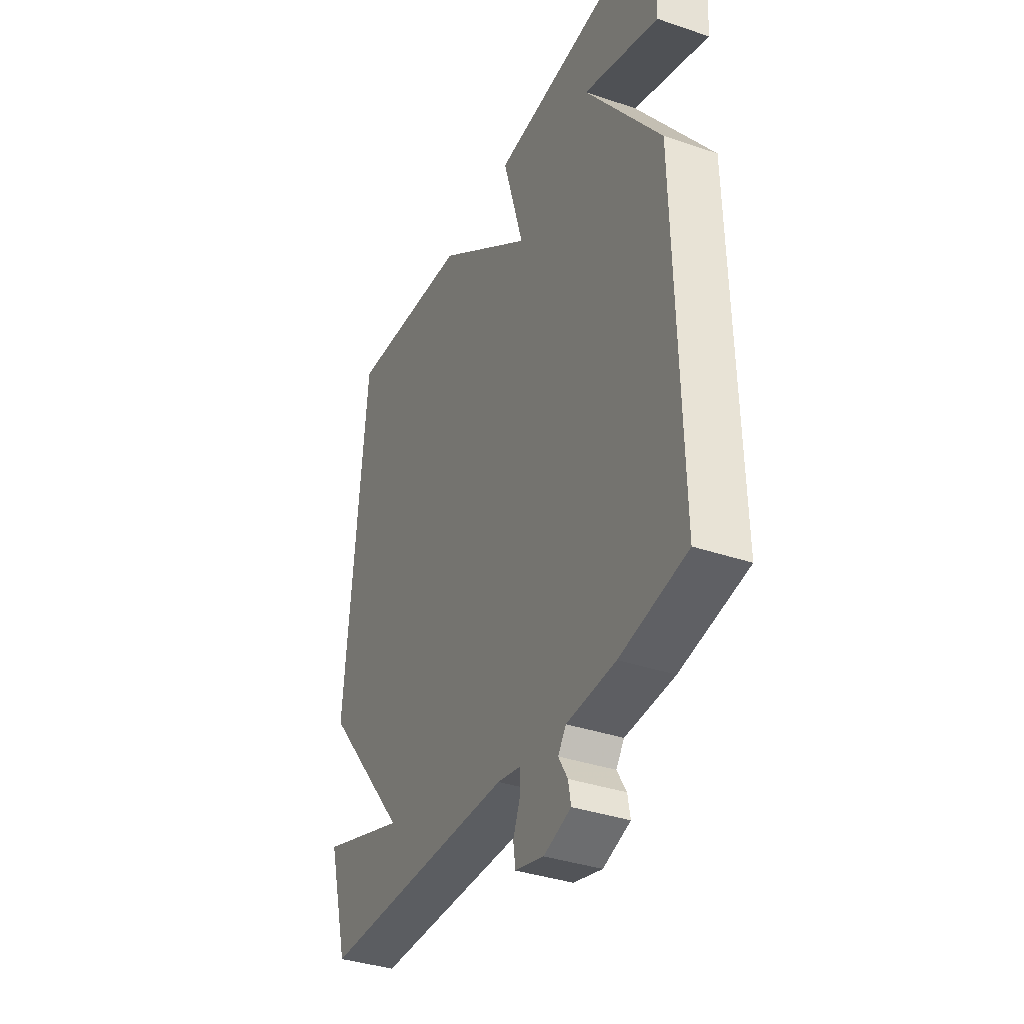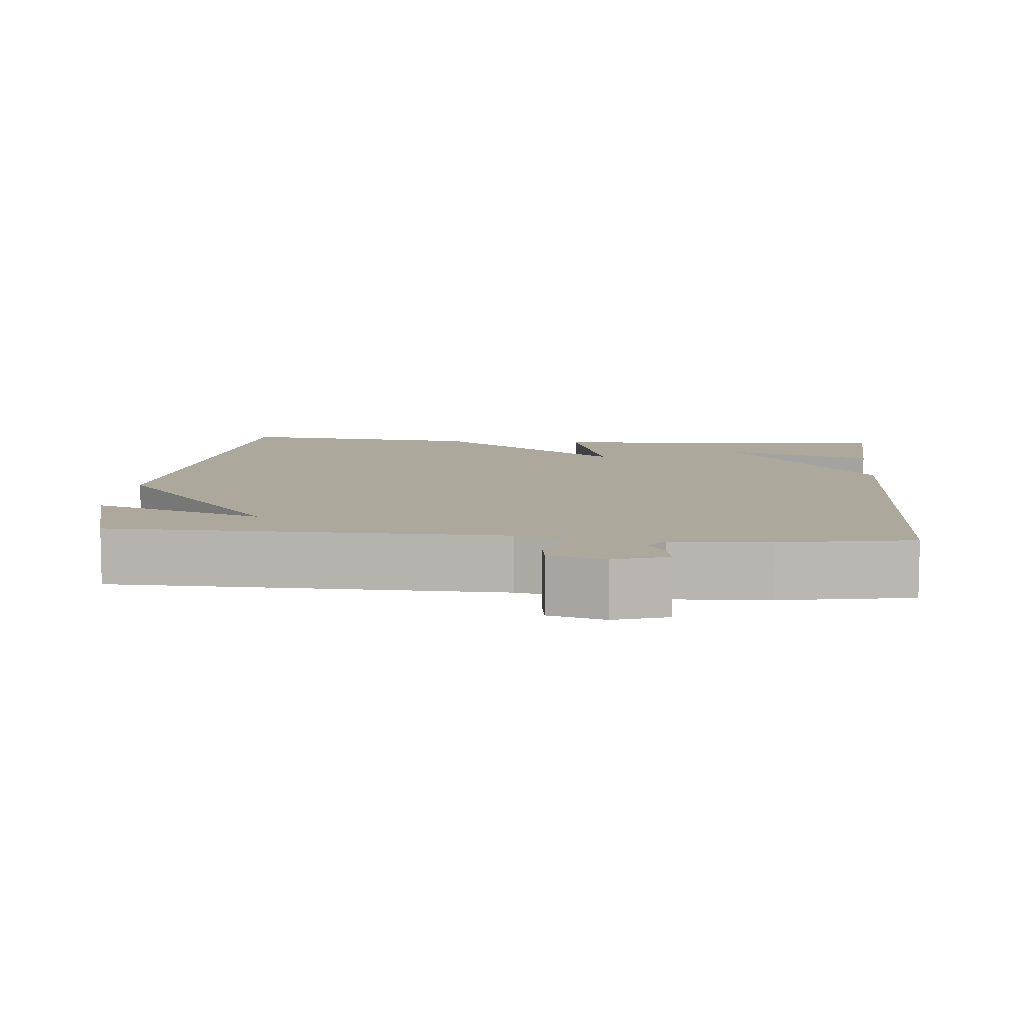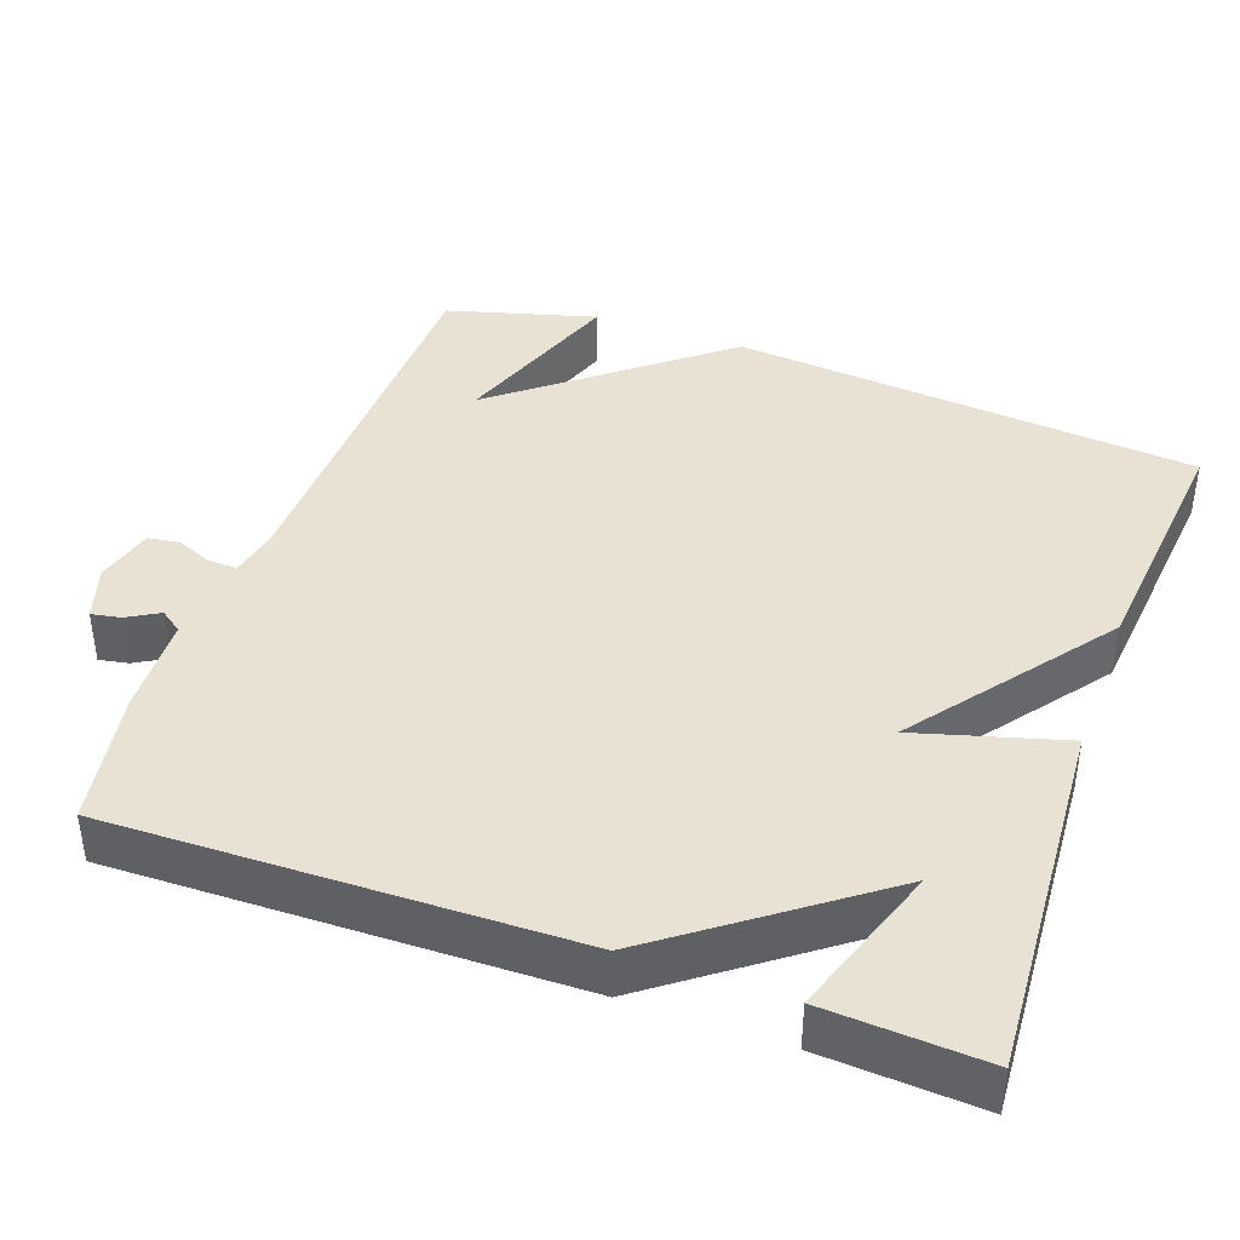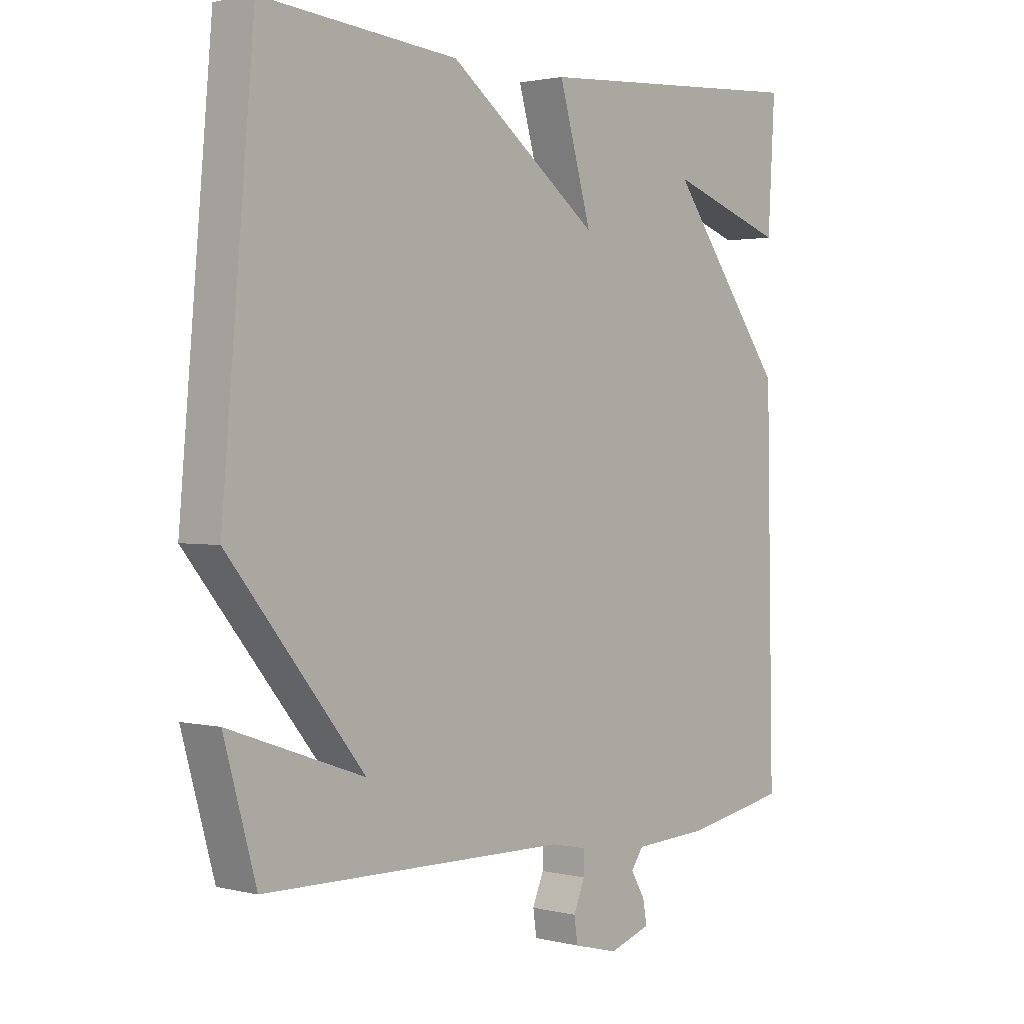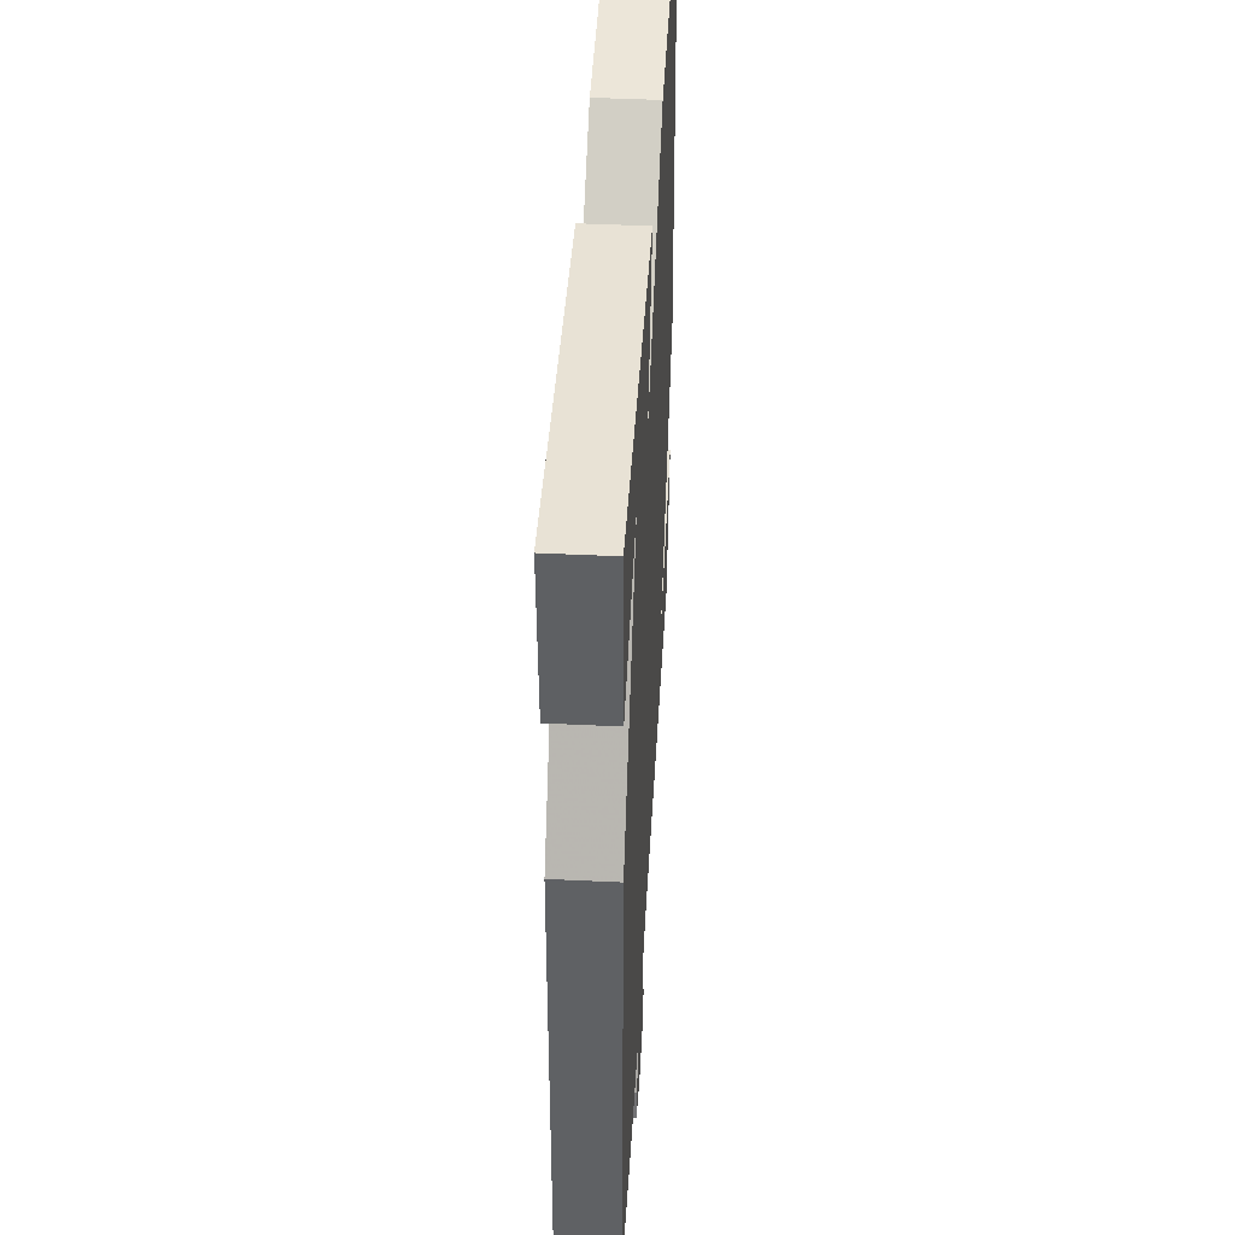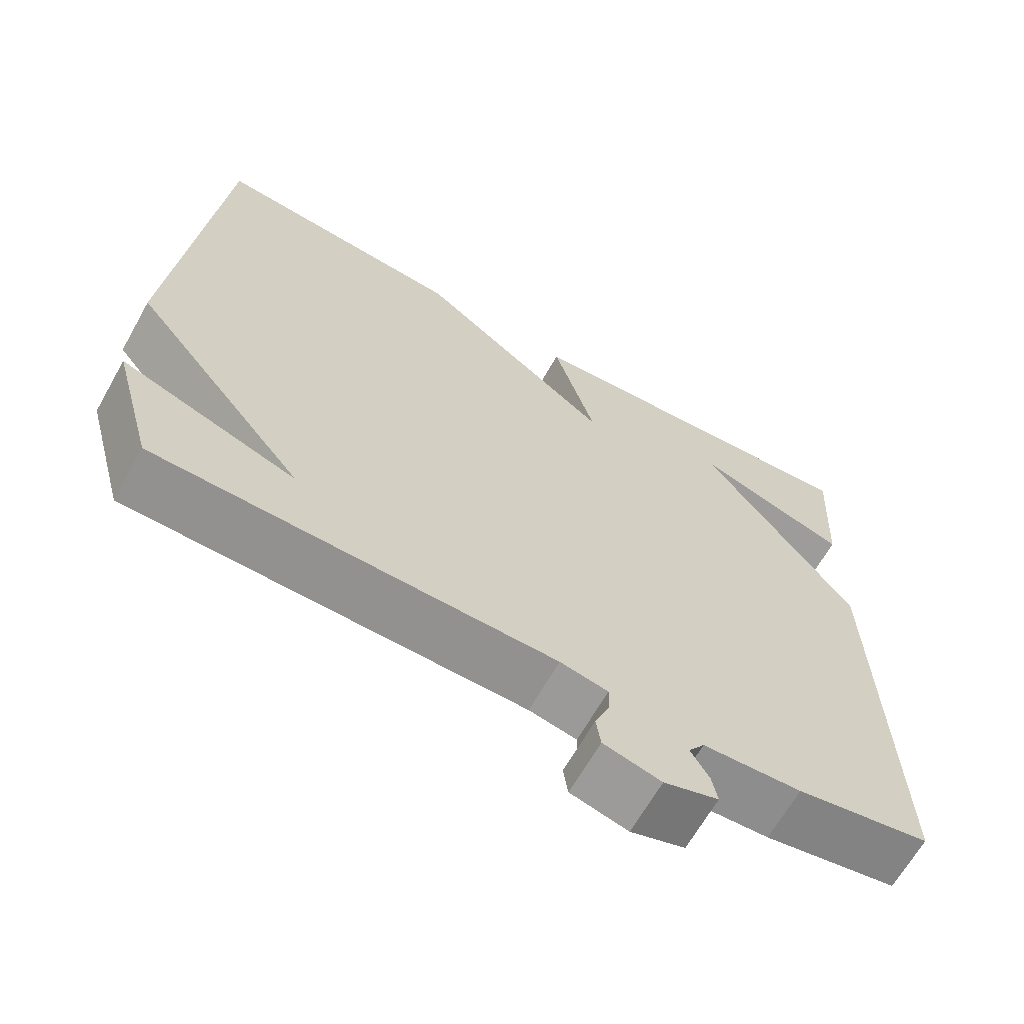
<metadata>
{"format":"obj","ext":"obj","renderer":"f3d","projection":"perspective","resolution":1024,"background":"white","views":[{"elev":-36.9,"azim":-113.7,"up":"+Z"},{"elev":8.5,"azim":-174.8,"up":"+Y"},{"elev":40.8,"azim":-70.1,"up":"+Y"},{"elev":1.8,"azim":131.0,"up":"+Z"},{"elev":44.4,"azim":-86.7,"up":"+Z"},{"elev":-65.7,"azim":150.6,"up":"+Z"}]}
</metadata>
<code>
v 0.5 0.07 -0.5
v -0.014 0.07 -0.51
v -0.076 0.07 -0.523
v -0.075 0.07 -0.561
v -0.056 0.07 -0.607
v -0.062 0.07 -0.648
v -0.137 0.07 -0.668
v -0.208 0.07 -0.645
v -0.201 0.07 -0.607
v -0.177 0.07 -0.566
v -0.198 0.07 -0.537
v -0.326 0.07 -0.531
v -0.5 0.07 -0.5
v -0.488 0.07 0.094
v -0.289 0.07 0.361
v -0.488 0.07 0.294
v -0.5 0.07 0.5
v -0.029 0.07 0.469
v -0.084 0.07 0.278
v 0.171 0.07 0.469
v 0.5 0.07 0.5
v 0.554 0.07 -0.107
v 0.327 0.07 -0.387
v 0.554 0.07 -0.307
v 0.5 0 -0.5
v -0.014 0 -0.51
v -0.076 0 -0.523
v -0.075 0 -0.561
v -0.056 0 -0.607
v -0.062 0 -0.648
v -0.137 0 -0.668
v -0.208 0 -0.645
v -0.201 0 -0.607
v -0.177 0 -0.566
v -0.198 0 -0.537
v -0.326 0 -0.531
v -0.5 0 -0.5
v -0.488 0 0.094
v -0.289 0 0.361
v -0.488 0 0.294
v -0.5 0 0.5
v -0.029 0 0.469
v -0.084 0 0.278
v 0.171 0 0.469
v 0.5 0 0.5
v 0.554 0 -0.107
v 0.327 0 -0.387
v 0.554 0 -0.307
f 23 24 1 2
f 23 2 3
f 22 23 3
f 21 22 3
f 20 21 3
f 19 20 3
f 17 18 19
f 15 16 17
f 15 17 19
f 15 19 3
f 14 15 3
f 13 14 3
f 12 13 3
f 11 12 3
f 8 9 10
f 7 8 10
f 6 7 10
f 5 6 10
f 4 5 10
f 3 4 10 11
f 26 25 48 47
f 27 26 47
f 27 47 46
f 27 46 45
f 27 45 44
f 27 44 43
f 43 42 41
f 41 40 39
f 43 41 39
f 27 43 39
f 27 39 38
f 27 38 37
f 27 37 36
f 27 36 35
f 34 33 32
f 34 32 31
f 34 31 30
f 34 30 29
f 34 29 28
f 35 34 28 27
f 1 25 26 2
f 2 26 27 3
f 3 27 28 4
f 4 28 29 5
f 5 29 30 6
f 6 30 31 7
f 7 31 32 8
f 8 32 33 9
f 9 33 34 10
f 10 34 35 11
f 11 35 36 12
f 12 36 37 13
f 13 37 38 14
f 14 38 39 15
f 15 39 40 16
f 16 40 41 17
f 17 41 42 18
f 18 42 43 19
f 19 43 44 20
f 20 44 45 21
f 21 45 46 22
f 22 46 47 23
f 23 47 48 24
f 24 48 25 1

</code>
